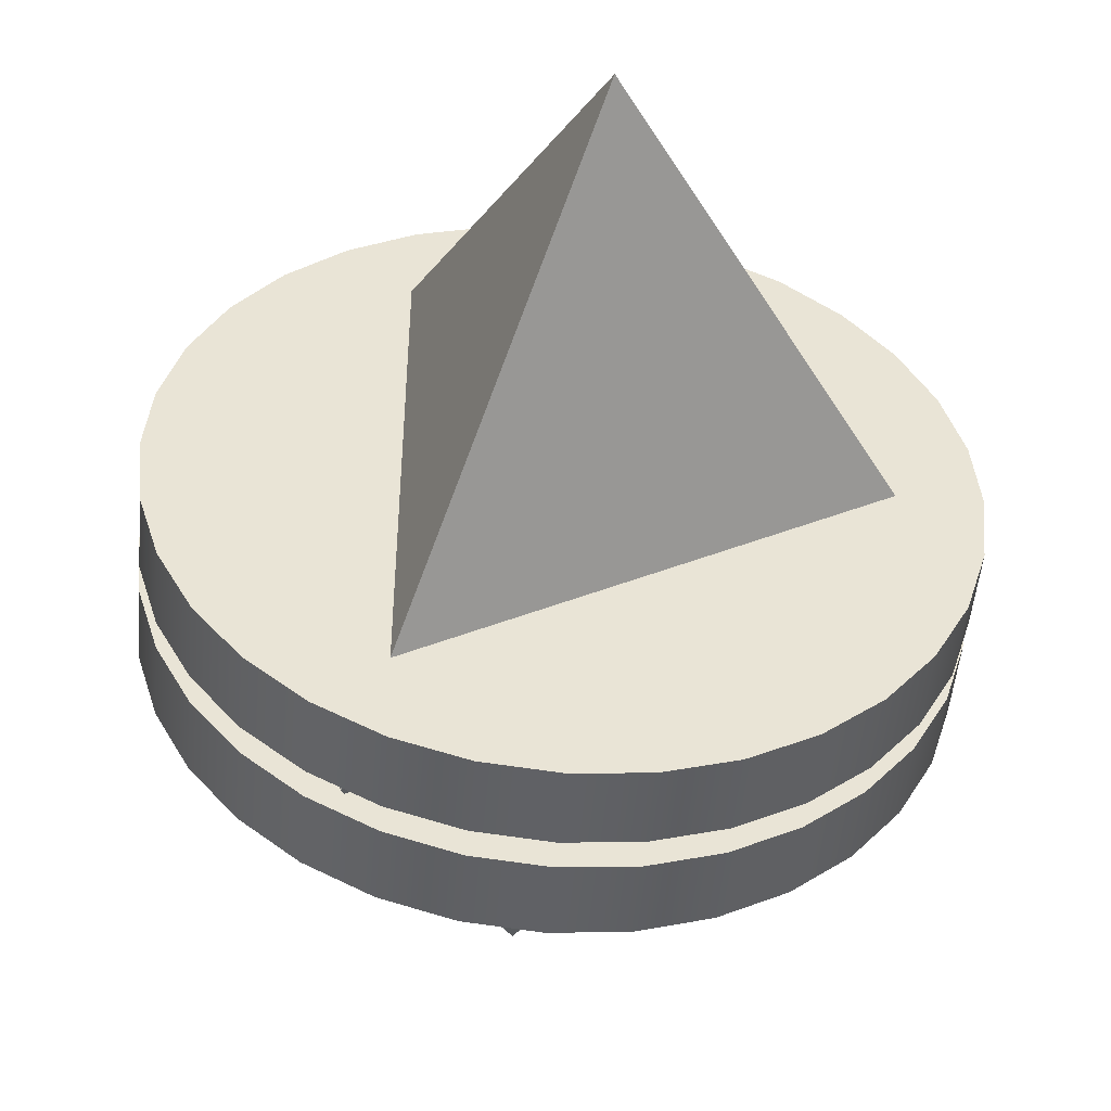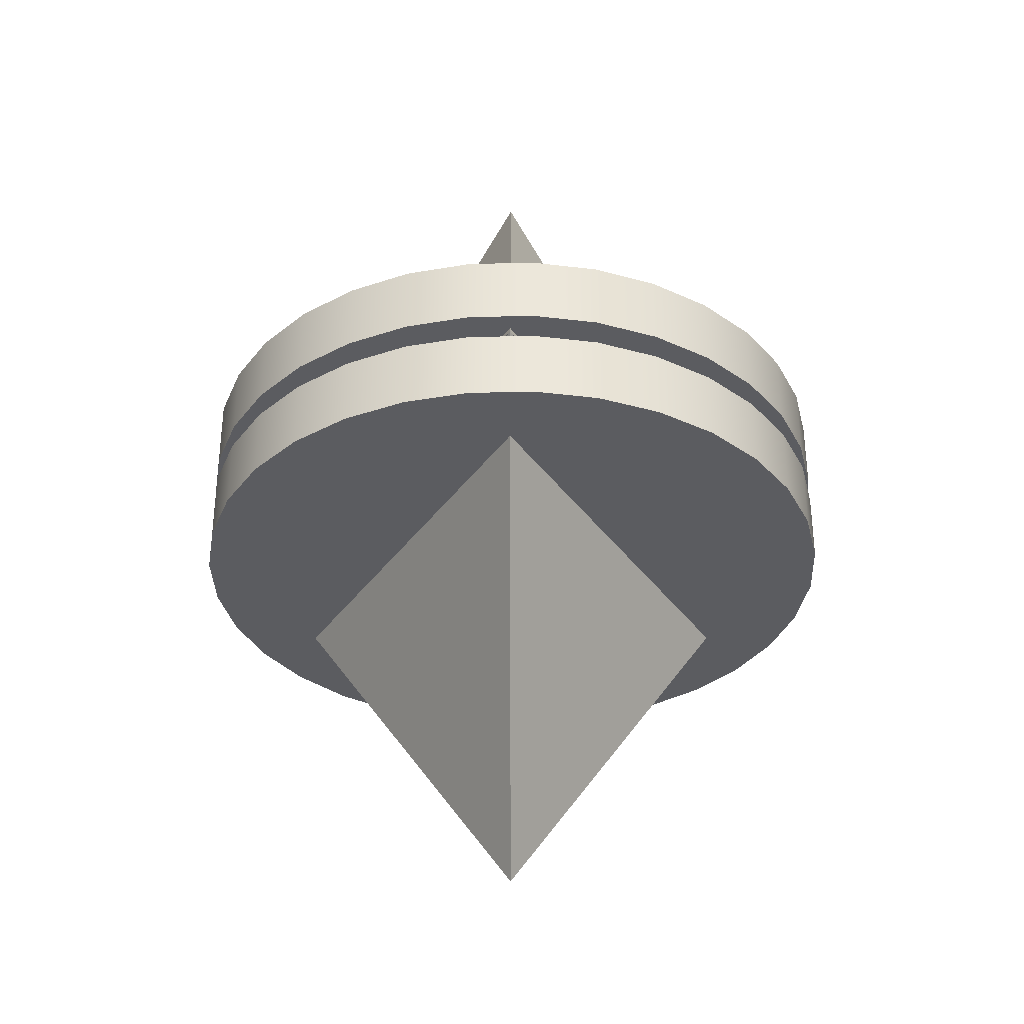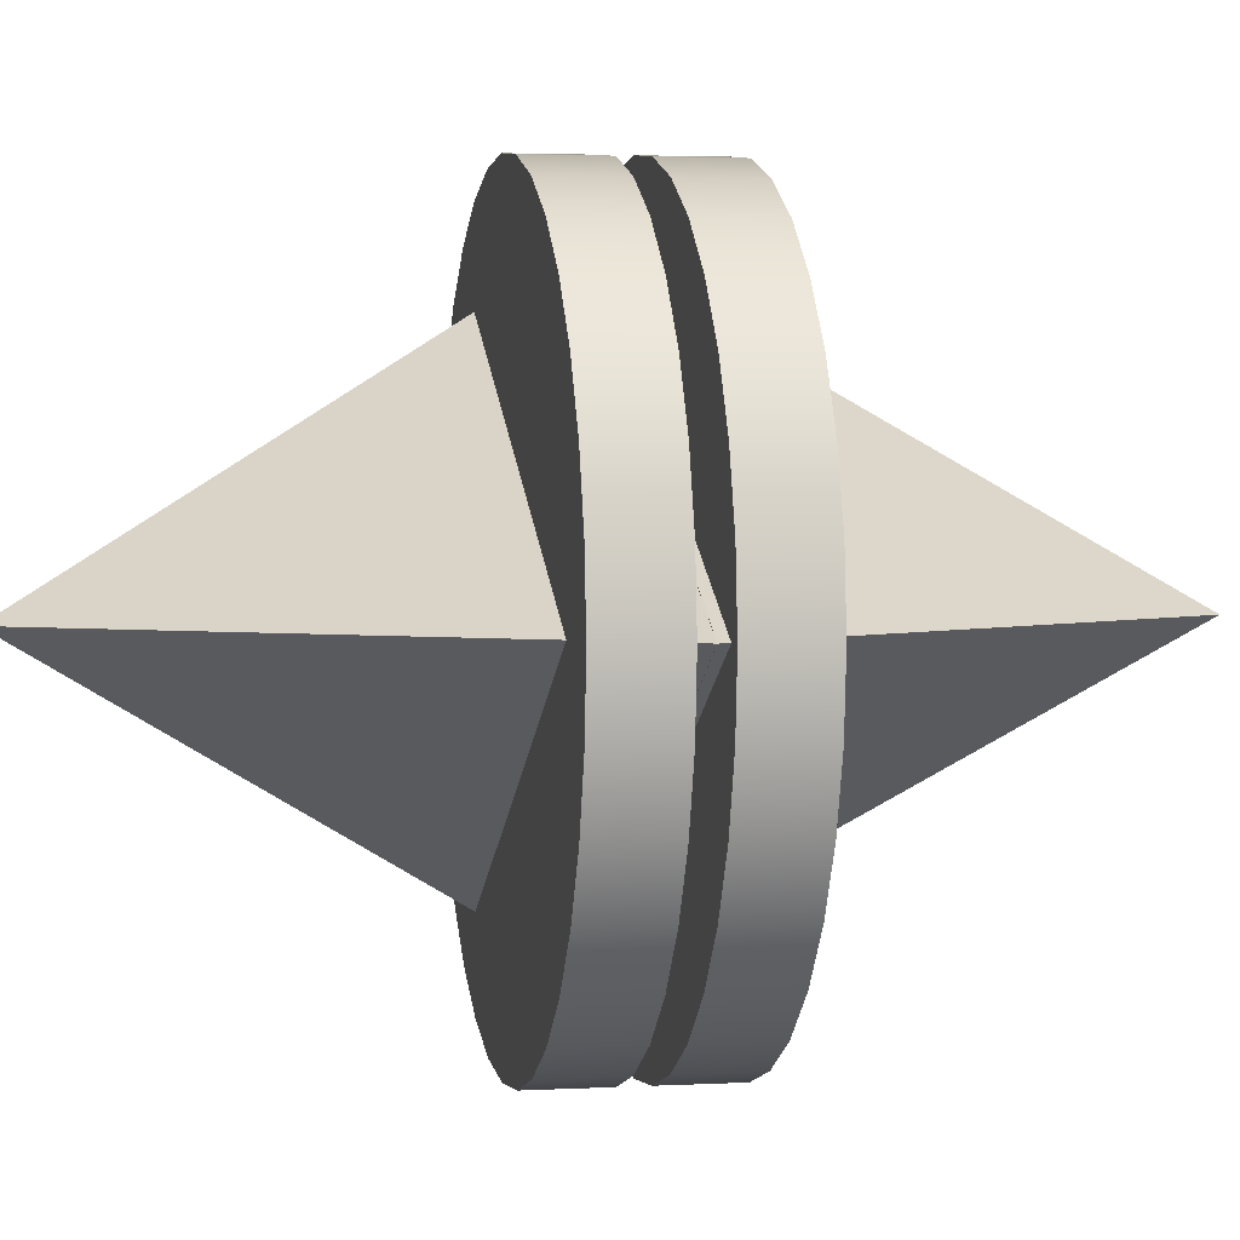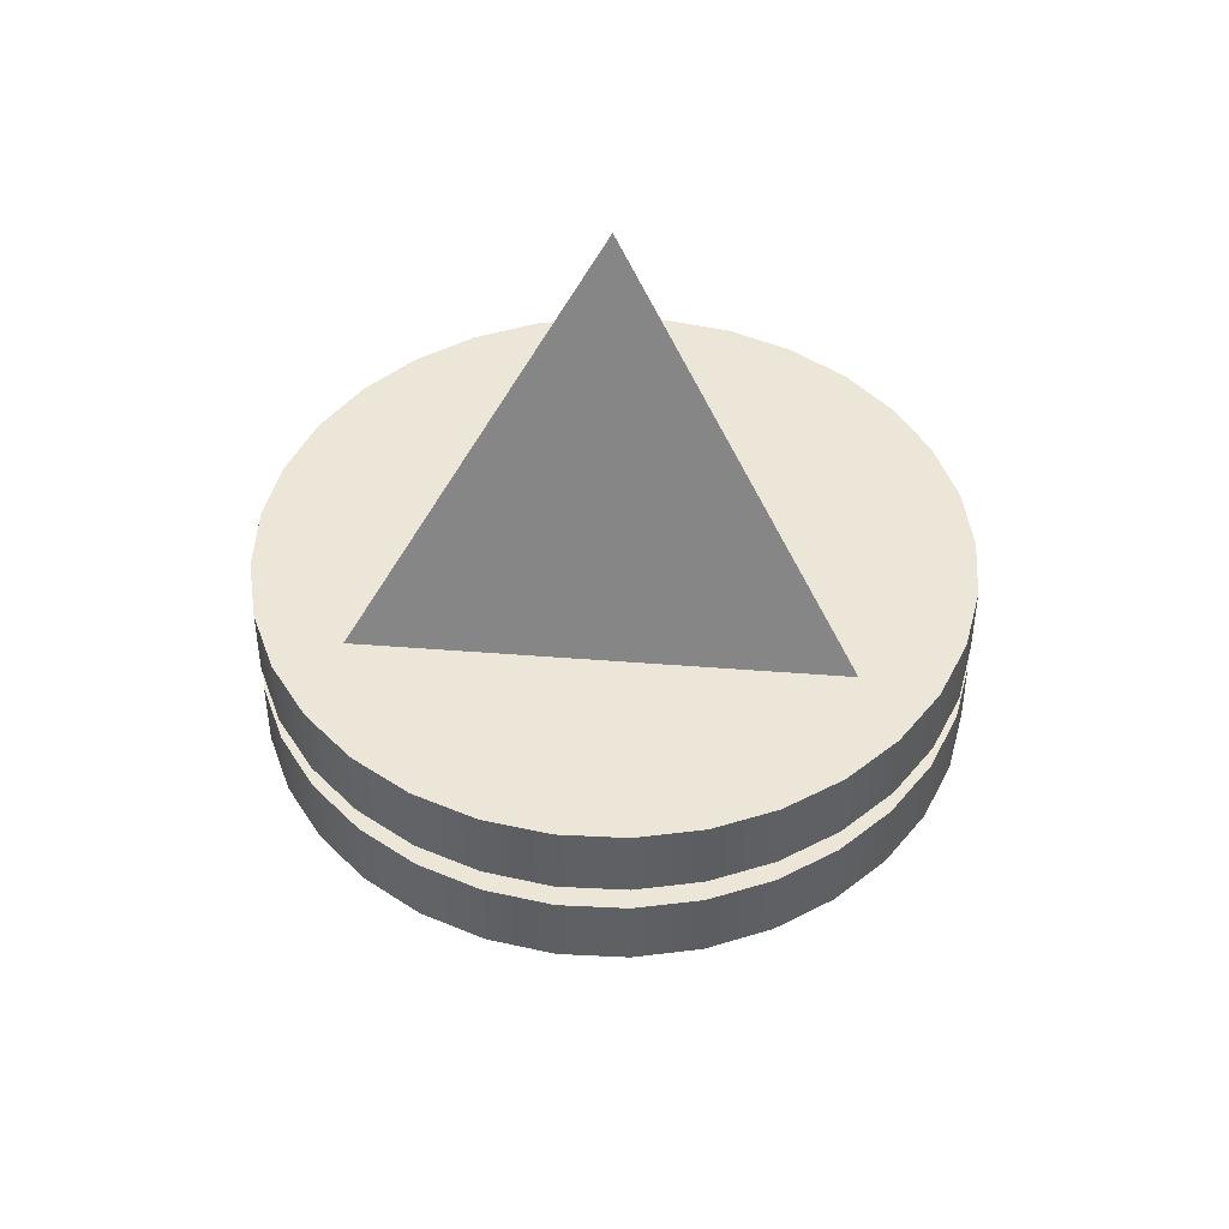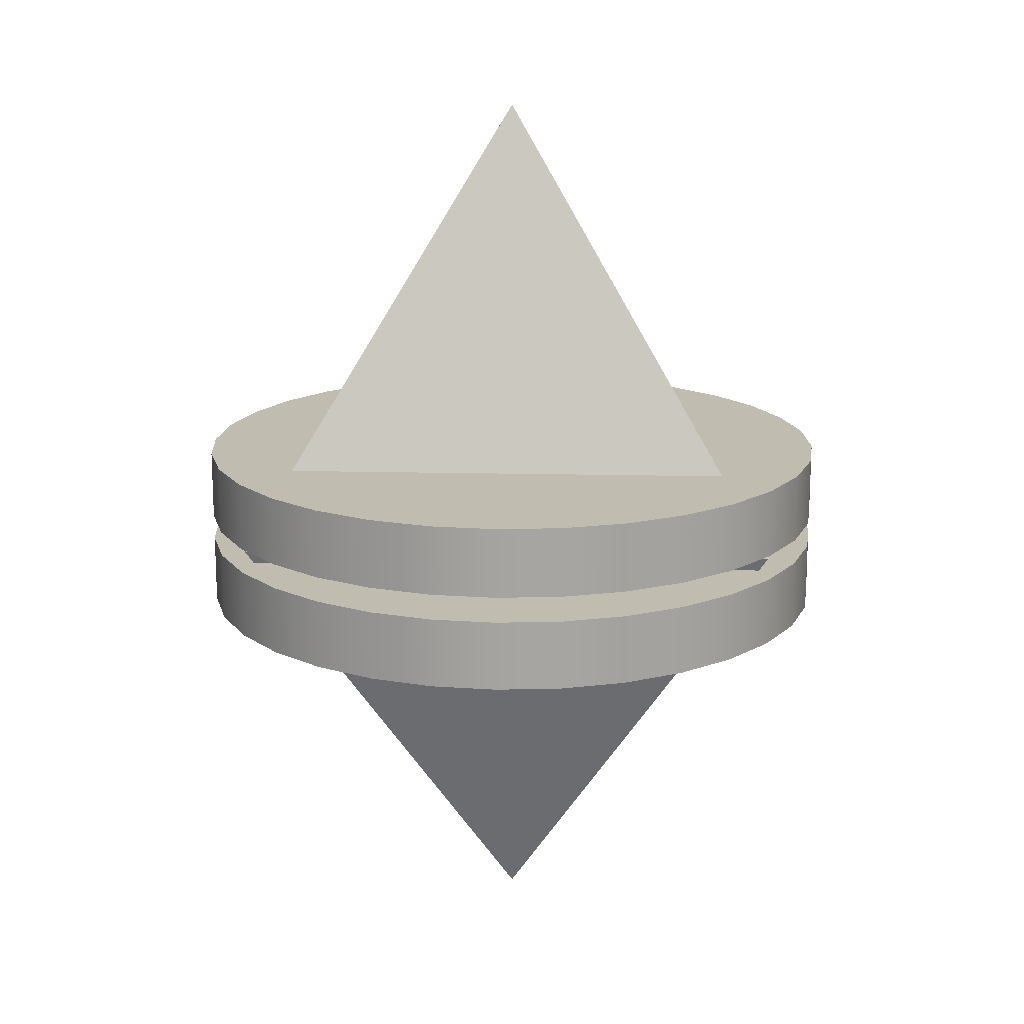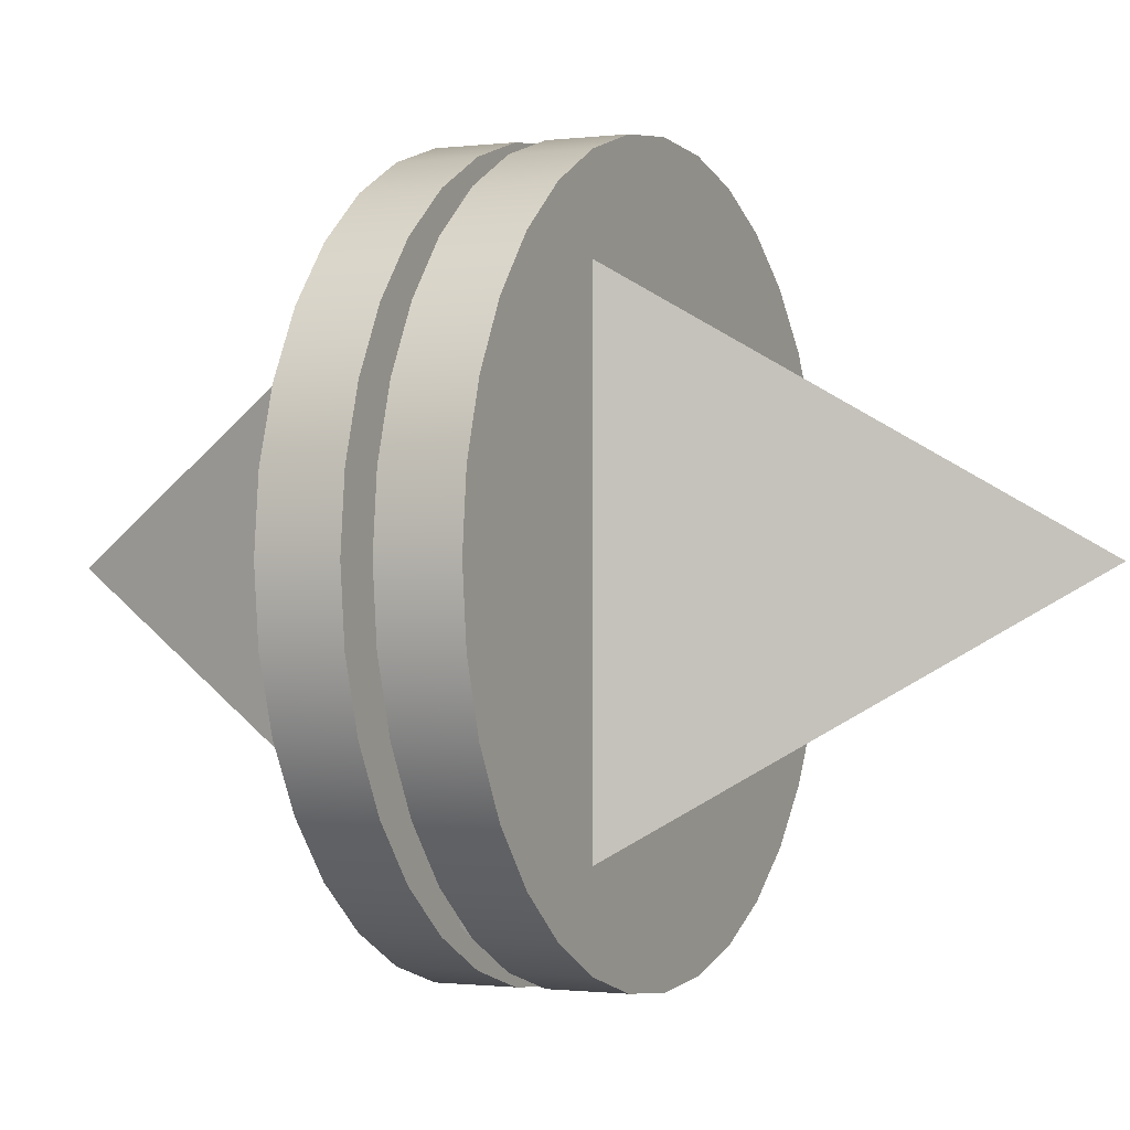
<metadata>
{"format":"obj","ext":"obj","renderer":"f3d","projection":"perspective","resolution":1024,"background":"white","views":[{"elev":-49.0,"azim":-5.1,"up":"+Z"},{"elev":-34.7,"azim":-149.9,"up":"+Y"},{"elev":2.7,"azim":79.0,"up":"+Z"},{"elev":46.6,"azim":155.1,"up":"+Y"},{"elev":16.5,"azim":-87.3,"up":"+Y"},{"elev":-0.8,"azim":-63.7,"up":"+Z"}]}
</metadata>
<code>
v -0.4198 94.58 -17.43
v -22.16 94.58 -4.881
v -14.92 74.08 -17.43
v -22.16 94.58 -29.99
v -30 95.03 -17.43
v -29.72 95.03 -20.36
v -28.86 95.03 -23.18
v -27.47 95.03 -25.78
v -25.61 95.03 -28.05
v -23.33 95.03 -29.92
v -20.73 95.03 -31.31
v -17.92 95.03 -32.16
v -14.99 95.03 -32.45
v -12.06 95.03 -32.16
v -9.243 95.03 -31.31
v -6.648 95.03 -29.92
v -4.372 95.03 -28.05
v -2.505 95.03 -25.78
v -1.118 95.03 -23.18
v -0.2635 95.03 -20.36
v 0.02482 95.03 -17.43
v -0.2638 95.03 -14.5
v -1.118 95.03 -11.69
v -2.506 95.03 -9.092
v -4.373 95.03 -6.817
v -6.649 95.03 -4.95
v -9.245 95.03 -3.563
v -12.06 95.03 -2.709
v -14.99 95.03 -2.42
v -17.92 95.03 -2.709
v -20.74 95.03 -3.564
v -23.33 95.03 -4.951
v -25.61 95.03 -6.819
v -27.47 95.03 -9.094
v -28.86 95.03 -11.69
v -29.72 95.03 -14.51
v -30 98.22 -17.43
v -29.72 98.22 -14.51
v -28.86 98.22 -11.69
v -27.47 98.22 -9.094
v -25.61 98.22 -6.819
v -23.33 98.22 -4.951
v -20.74 98.22 -3.564
v -17.92 98.22 -2.709
v -14.99 98.22 -2.42
v -12.06 98.22 -2.709
v -9.245 98.22 -3.563
v -6.649 98.22 -4.95
v -4.373 98.22 -6.817
v -2.506 98.22 -9.092
v -1.118 98.22 -11.69
v -0.2638 98.22 -14.5
v 0.02482 98.22 -17.43
v -0.2635 98.22 -20.36
v -1.118 98.22 -23.18
v -2.505 98.22 -25.78
v -4.372 98.22 -28.05
v -6.648 98.22 -29.92
v -9.243 98.22 -31.31
v -12.06 98.22 -32.16
v -14.99 98.22 -32.45
v -17.92 98.22 -32.16
v -20.73 98.22 -31.31
v -23.33 98.22 -29.92
v -25.61 98.22 -28.05
v -27.47 98.22 -25.78
v -28.86 98.22 -23.18
v -29.72 98.22 -20.36
v -30 90.68 -17.43
v -29.72 90.68 -20.36
v -28.86 90.68 -23.18
v -27.47 90.68 -25.78
v -25.61 90.68 -28.05
v -23.33 90.68 -29.92
v -20.73 90.68 -31.31
v -17.92 90.68 -32.16
v -14.99 90.68 -32.45
v -12.06 90.68 -32.16
v -9.243 90.68 -31.31
v -6.648 90.68 -29.92
v -4.372 90.68 -28.05
v -2.505 90.68 -25.78
v -1.118 90.68 -23.18
v -0.2635 90.68 -20.36
v 0.02482 90.68 -17.43
v -0.2638 90.68 -14.5
v -1.118 90.68 -11.69
v -2.506 90.68 -9.092
v -4.373 90.68 -6.817
v -6.649 90.68 -4.95
v -9.245 90.68 -3.563
v -12.06 90.68 -2.709
v -14.99 90.68 -2.42
v -17.92 90.68 -2.709
v -20.74 90.68 -3.564
v -23.33 90.68 -4.951
v -25.61 90.68 -6.819
v -27.47 90.68 -9.094
v -28.86 90.68 -11.69
v -29.72 90.68 -14.51
v -30 93.86 -17.43
v -29.72 93.86 -14.51
v -28.86 93.86 -11.69
v -27.47 93.86 -9.094
v -25.61 93.86 -6.819
v -23.33 93.86 -4.951
v -20.74 93.86 -3.564
v -17.92 93.86 -2.709
v -14.99 93.86 -2.42
v -12.06 93.86 -2.709
v -9.245 93.86 -3.563
v -6.649 93.86 -4.95
v -4.373 93.86 -6.817
v -2.506 93.86 -9.092
v -1.118 93.86 -11.69
v -0.2638 93.86 -14.5
v 0.02482 93.86 -17.43
v -0.2635 93.86 -20.36
v -1.118 93.86 -23.18
v -2.505 93.86 -25.78
v -4.372 93.86 -28.05
v -6.648 93.86 -29.92
v -9.243 93.86 -31.31
v -12.06 93.86 -32.16
v -14.99 93.86 -32.45
v -17.92 93.86 -32.16
v -20.73 93.86 -31.31
v -23.33 93.86 -29.92
v -25.61 93.86 -28.05
v -27.47 93.86 -25.78
v -28.86 93.86 -23.18
v -29.72 93.86 -20.36
v -0.4198 94.55 -17.43
v -22.16 94.55 -29.99
v -14.92 115 -17.43
v -22.16 94.55 -4.881
f 1 2 3
f 2 4 3
f 4 1 3
f 2 1 4
f 5 6 7 8 9 10 11 12 13 14 15 16 17 18 19 20 21 22 23 24 25 26 27 28 29 30 31 32 33 34 35 36
f 37 38 39 40 41 42 43 44 45 46 47 48 49 50 51 52 53 54 55 56 57 58 59 60 61 62 63 64 65 66 67 68
f 37 5 36 38
f 38 36 35 39
f 39 35 34 40
f 40 34 33 41
f 41 33 32 42
f 42 32 31 43
f 43 31 30 44
f 44 30 29 45
f 45 29 28 46
f 46 28 27 47
f 47 27 26 48
f 48 26 25 49
f 49 25 24 50
f 50 24 23 51
f 51 23 22 52
f 52 22 21 53
f 53 21 20 54
f 54 20 19 55
f 55 19 18 56
f 56 18 17 57
f 57 17 16 58
f 58 16 15 59
f 59 15 14 60
f 60 14 13 61
f 61 13 12 62
f 62 12 11 63
f 63 11 10 64
f 64 10 9 65
f 65 9 8 66
f 66 8 7 67
f 67 7 6 68
f 68 6 5 37
f 69 70 71 72 73 74 75 76 77 78 79 80 81 82 83 84 85 86 87 88 89 90 91 92 93 94 95 96 97 98 99 100
f 101 102 103 104 105 106 107 108 109 110 111 112 113 114 115 116 117 118 119 120 121 122 123 124 125 126 127 128 129 130 131 132
f 101 69 100 102
f 102 100 99 103
f 103 99 98 104
f 104 98 97 105
f 105 97 96 106
f 106 96 95 107
f 107 95 94 108
f 108 94 93 109
f 109 93 92 110
f 110 92 91 111
f 111 91 90 112
f 112 90 89 113
f 113 89 88 114
f 114 88 87 115
f 115 87 86 116
f 116 86 85 117
f 117 85 84 118
f 118 84 83 119
f 119 83 82 120
f 120 82 81 121
f 121 81 80 122
f 122 80 79 123
f 123 79 78 124
f 124 78 77 125
f 125 77 76 126
f 126 76 75 127
f 127 75 74 128
f 128 74 73 129
f 129 73 72 130
f 130 72 71 131
f 131 71 70 132
f 132 70 69 101
f 133 134 135
f 134 136 135
f 136 133 135
f 134 133 136

</code>
